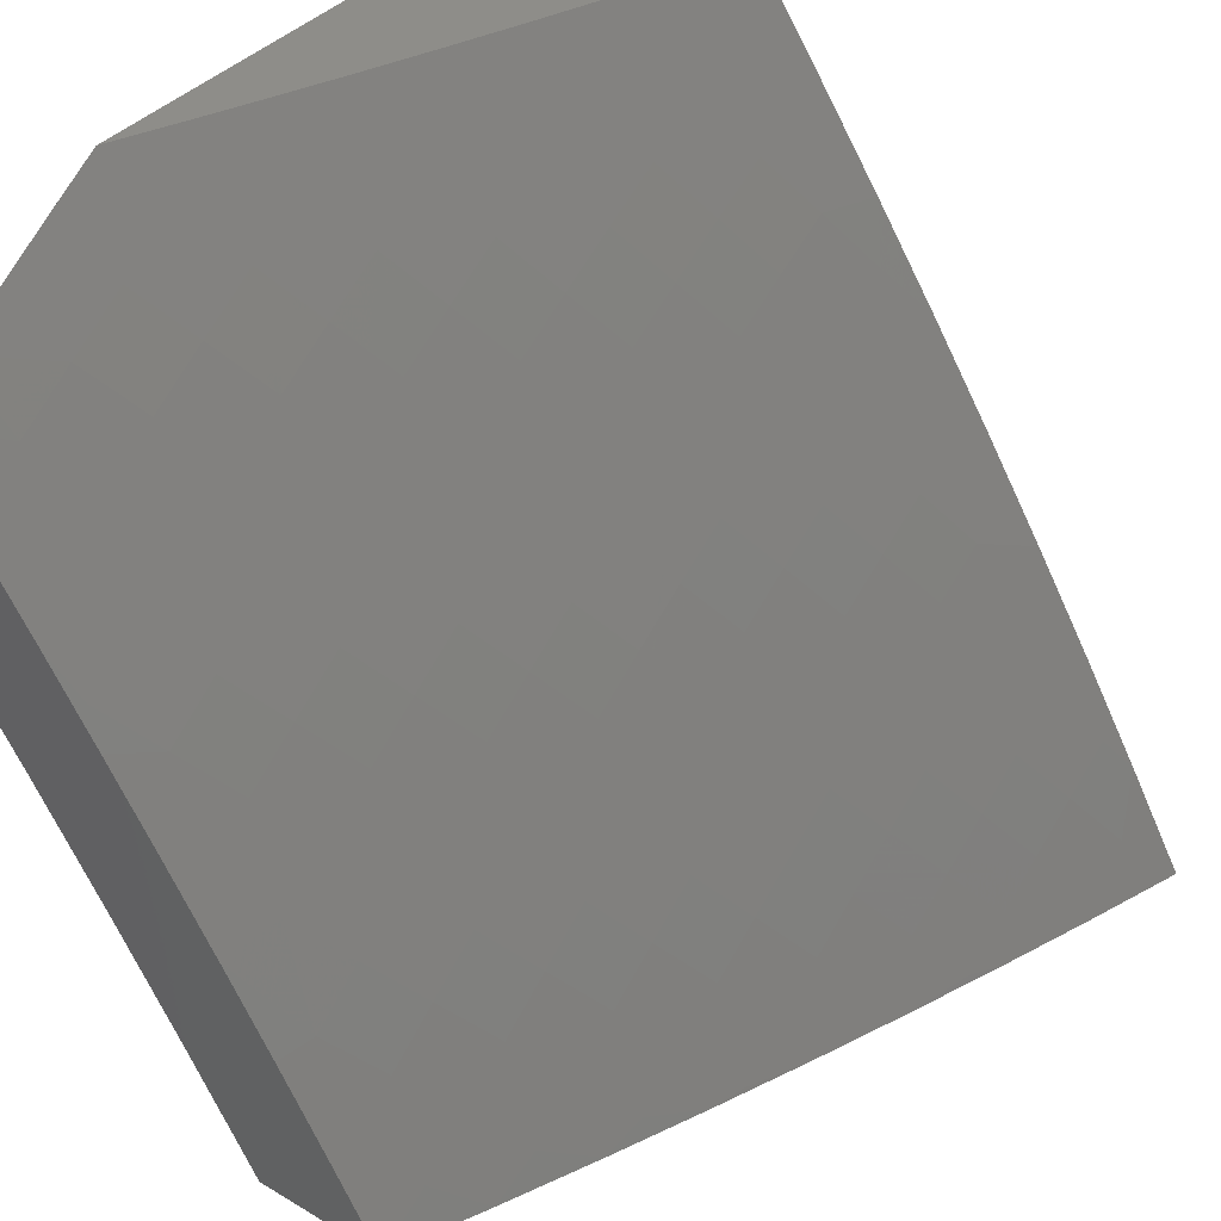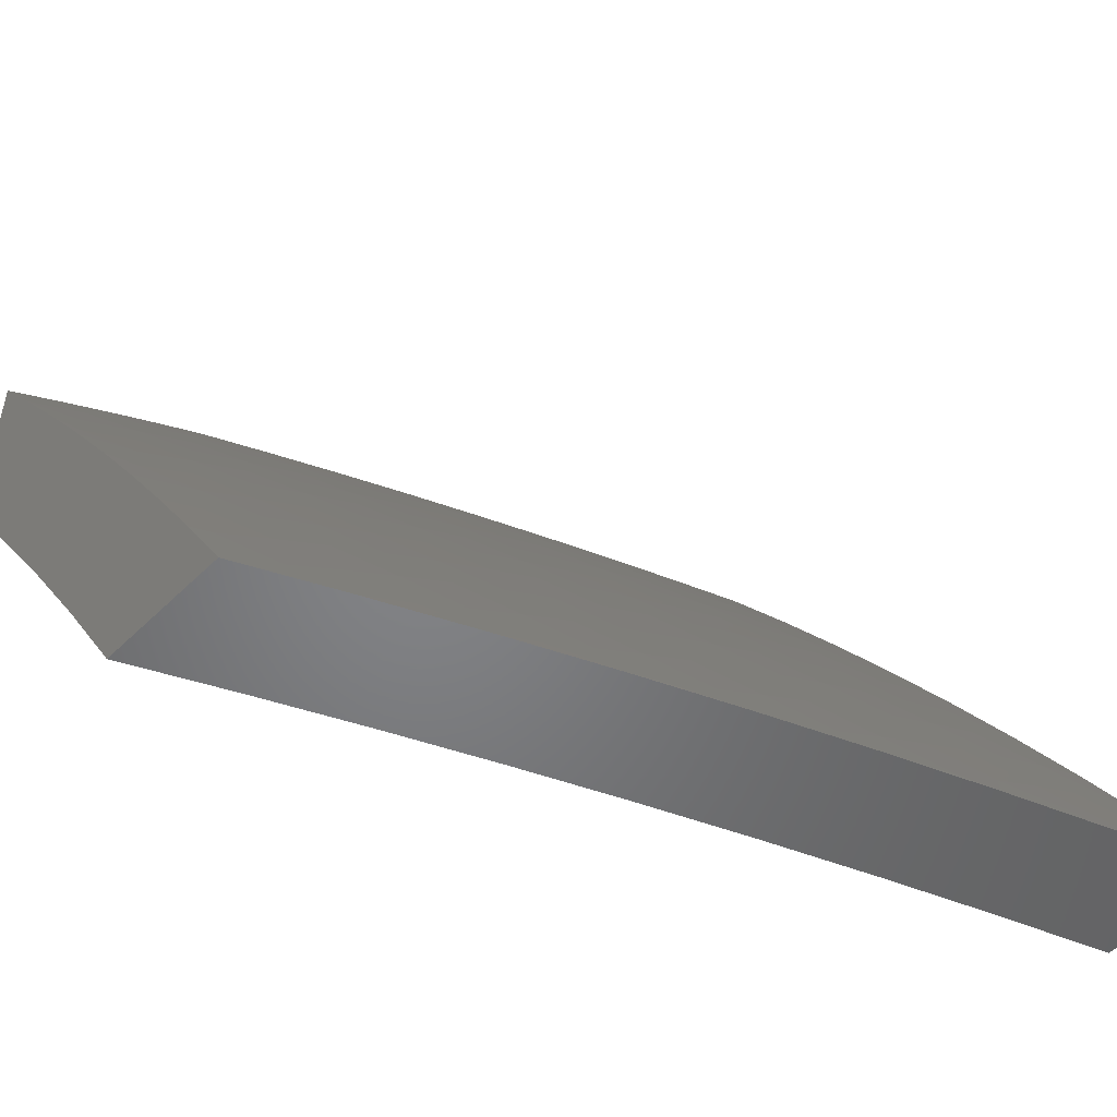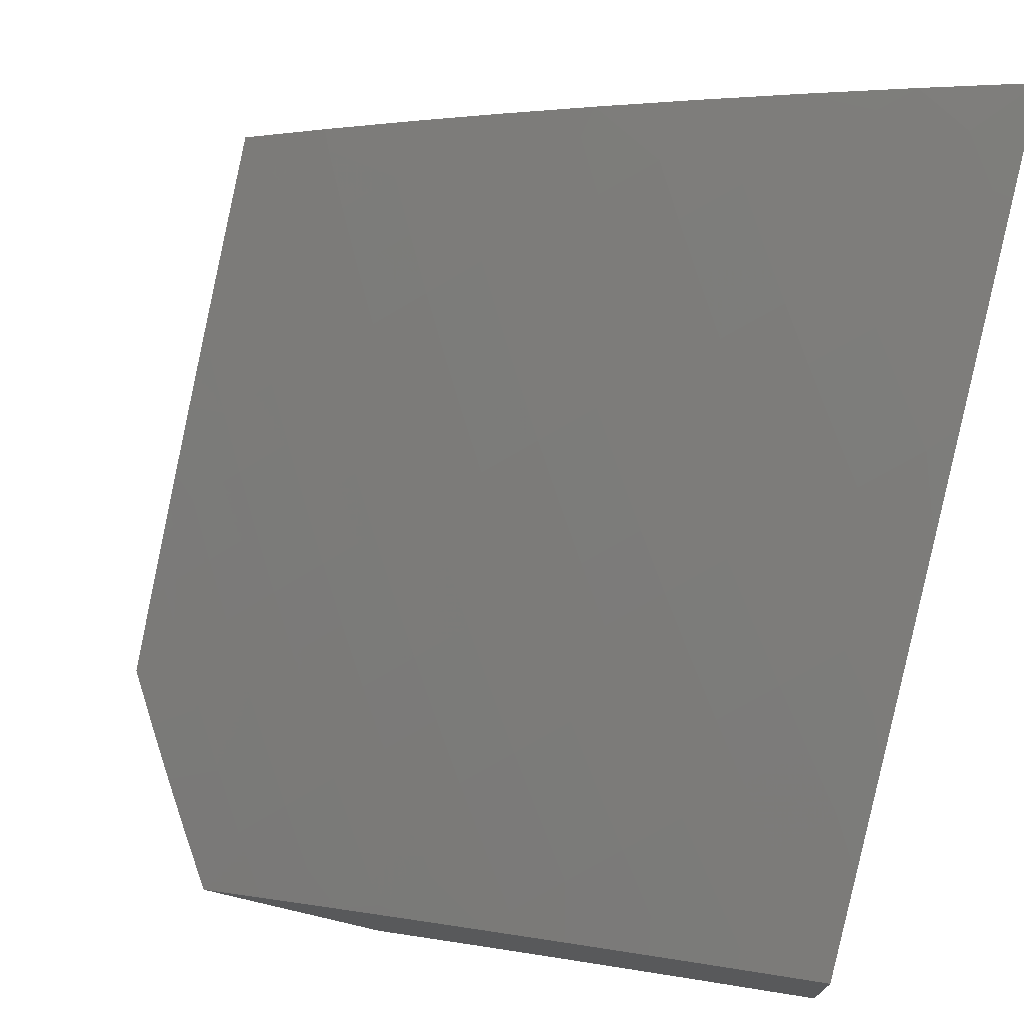
<metadata>
{"format":"stl","ext":"stl","renderer":"f3d","projection":"perspective","resolution":1024,"background":"white","views":[{"elev":38.9,"azim":-53.2,"up":"+Y"},{"elev":-51.6,"azim":-43.1,"up":"+Y"},{"elev":73.5,"azim":-76.9,"up":"+Z"}]}
</metadata>
<code>
# stl→obj: 365 verts, 726 faces
v -3.877 5 9.589
v -3.929 5.047 9.539
v -4 5 9.536
v -3.977 5.108 9.482
v -4 5.106 9.473
v -3.908 5.159 9.482
v -3.954 5.22 9.424
v -3.883 5.271 9.424
v -3.928 5.332 9.366
v -3.856 5.382 9.366
v -3.9 5.444 9.307
v -3.827 5.493 9.307
v -3.87 5.555 9.247
v -3.795 5.604 9.247
v -3.837 5.666 9.186
v -3.761 5.715 9.186
v -3.802 5.777 9.125
v -3.724 5.825 9.125
v -3.764 5.888 9.063
v -3.685 5.935 9.063
v -3.791 5.957 9
v -3.72 6 9
v -3.631 6 9.038
v -3.605 5.982 9.063
v -3.542 6 9.076
v -3.567 5.919 9.125
v -3.488 5.964 9.125
v -3.45 5.899 9.186
v -3.372 5.943 9.186
v -3.335 5.878 9.247
v -3.293 5.985 9.186
v -3.257 5.92 9.247
v -3.273 6 9.183
v -3.178 5.96 9.247
v -3.182 6 9.217
v -3.091 6 9.249
v -3.064 5.933 9.307
v -3 6 9.281
v -3 5.879 9.367
v -3.03 5.866 9.366
v -3 5.757 9.451
v -3.071 5.76 9.424
v -3.035 5.693 9.482
v -3.11 5.654 9.482
v -3 5.633 9.533
v -3.073 5.586 9.539
v -3.036 5.519 9.596
v -3.109 5.48 9.596
v -3.071 5.412 9.651
v -3.182 5.439 9.596
v -3.142 5.372 9.651
v -3.254 5.399 9.596
v -3.214 5.332 9.651
v -3.284 5.291 9.651
v -3.243 5.224 9.706
v -3.313 5.182 9.706
v -3.27 5.116 9.76
v -3.339 5.074 9.76
v -3.295 5.008 9.814
v -3.38 5 9.787
v -3.254 5 9.833
v -3.754 5 9.641
v -3.814 5.036 9.596
v -3.861 5.097 9.539
v -3.63 5 9.692
v -3.7 5.022 9.651
v -3.746 5.084 9.596
v -3.792 5.147 9.539
v -3.838 5.209 9.482
v -3.505 5 9.74
v -3.586 5.005 9.706
v -3.632 5.069 9.651
v -3.677 5.132 9.596
v -3.722 5.195 9.539
v -3.767 5.258 9.482
v -3.812 5.32 9.424
v -3.406 5.03 9.76
v -3.519 5.051 9.706
v -3.563 5.115 9.651
v -3.608 5.179 9.596
v -3.652 5.242 9.539
v -3.696 5.306 9.482
v -3.74 5.369 9.424
v -3.784 5.431 9.366
v -3.228 5.05 9.814
v -3.127 5 9.876
v -3.16 5.09 9.814
v -3.118 5.023 9.866
v -3.092 5.13 9.814
v -3.051 5.062 9.866
v -3 5.129 9.845
v -3 5 9.918
v -3.024 5.169 9.814
v -3 5.257 9.769
v -3.063 5.237 9.76
v -3.032 5.344 9.706
v -3.103 5.305 9.706
v -3 5.383 9.692
v -3 5.509 9.614
v -3.363 6 9.148
v -3.453 6 9.112
v -3.861 5.914 9
v -3.842 5.839 9.063
v -3.879 5.728 9.125
v -3.913 5.617 9.186
v -3.944 5.505 9.247
v -4 5.419 9.278
v -3.973 5.393 9.307
v -4 5.315 9.344
v -3.931 5.87 9
v -3.92 5.789 9.063
v -3.955 5.678 9.125
v -4 5.624 9.141
v -3.988 5.566 9.186
v -4 5.522 9.21
v -4 5.825 9
v -3.998 5.739 9.063
v -4 5.725 9.071
v -4 5.211 9.409
v -3.494 5.16 9.651
v -3.45 5.096 9.706
v -3.425 5.205 9.651
v -3.382 5.139 9.706
v -3.355 5.248 9.651
v -3.538 5.225 9.596
v -3.468 5.27 9.596
v -3.397 5.314 9.596
v -3.325 5.357 9.596
v -3.581 5.289 9.539
v -3.51 5.334 9.539
v -3.438 5.379 9.539
v -3.366 5.422 9.539
v -3.294 5.465 9.539
v -3.625 5.353 9.482
v -3.553 5.399 9.482
v -3.48 5.444 9.482
v -3.407 5.488 9.482
v -3.333 5.531 9.482
v -3.221 5.506 9.539
v -3.668 5.416 9.424
v -3.595 5.463 9.424
v -3.521 5.508 9.424
v -3.447 5.553 9.424
v -3.373 5.596 9.424
v -3.26 5.573 9.482
v -3.147 5.547 9.539
v -3.71 5.479 9.366
v -3.637 5.526 9.366
v -3.562 5.572 9.366
v -3.487 5.617 9.366
v -3.412 5.662 9.366
v -3.298 5.639 9.424
v -3.185 5.614 9.482
v -3.753 5.542 9.307
v -3.678 5.59 9.307
v -3.603 5.636 9.307
v -3.527 5.682 9.307
v -3.451 5.726 9.307
v -3.337 5.704 9.366
v -3.223 5.68 9.424
v -3.147 5.721 9.424
v -3.72 5.653 9.247
v -3.684 5.763 9.186
v -3.646 5.873 9.125
v -3.644 5.7 9.247
v -3.567 5.746 9.247
v -3.49 5.791 9.247
v -3.375 5.77 9.307
v -3.26 5.746 9.366
v -3.184 5.787 9.366
v -3.107 5.827 9.366
v -3.202 5.157 9.76
v -3.173 5.265 9.706
v -3.607 5.809 9.186
v -3.133 5.198 9.76
v -3.529 5.855 9.186
v -3.413 5.835 9.247
v -3.298 5.812 9.307
v -3.22 5.854 9.307
v -3.142 5.894 9.307
v -3 5.129 9.682
v -3 5 9.757
v -3.044 5.05 9.713
v -3.127 5 9.714
v -3.111 5.011 9.713
v -3.146 5.067 9.669
v -3.078 5.106 9.669
v -3.009 5.145 9.669
v -3 5.257 9.605
v -3.042 5.201 9.625
v -3.075 5.257 9.58
v -3.145 5.218 9.58
v -3.178 5.273 9.534
v -3.248 5.232 9.534
v -3.282 5.287 9.488
v -3.353 5.245 9.488
v -3.387 5.299 9.442
v -3.458 5.255 9.442
v -3.493 5.308 9.395
v -3.564 5.263 9.395
v -3.6 5.316 9.347
v -3.671 5.269 9.347
v -3.707 5.321 9.299
v -3.778 5.273 9.299
v -3.815 5.324 9.25
v -3.886 5.275 9.25
v -3.923 5.325 9.201
v -3.995 5.274 9.201
v -4 5.29 9.189
v -4 5.146 9.279
v -3.957 5.224 9.25
v -3.919 5.174 9.299
v -3.849 5.224 9.299
v -3.811 5.173 9.347
v -3.741 5.221 9.347
v -3.704 5.17 9.395
v -3.634 5.217 9.395
v -3.598 5.164 9.442
v -3.528 5.21 9.442
v -3.492 5.157 9.488
v -3.423 5.201 9.488
v -3.387 5.147 9.534
v -3.318 5.19 9.534
v -3.283 5.136 9.58
v -3.214 5.177 9.58
v -3.18 5.122 9.625
v -3.111 5.162 9.625
v -3.213 5.026 9.669
v -3.254 5 9.67
v -3.248 5.081 9.625
v -3.316 5.039 9.625
v -3.352 5.093 9.58
v -3.38 5 9.624
v -3.42 5.05 9.58
v -3.487 5.006 9.58
v -3.524 5.059 9.534
v -3.505 5 9.576
v -3.592 5.013 9.534
v -3.63 5 9.527
v -3.629 5.065 9.488
v -3.697 5.018 9.488
v -3.735 5.07 9.442
v -3.754 5 9.475
v -3.803 5.022 9.442
v -3.877 5 9.422
v -3.842 5.073 9.395
v -3.91 5.023 9.395
v -3.949 5.073 9.347
v -4 5 9.368
v -3.988 5.123 9.299
v -4 5.433 9.096
v -3.997 5.426 9.102
v -3.96 5.375 9.152
v -3.851 5.375 9.201
v -3.743 5.373 9.25
v -3.635 5.368 9.299
v -3.528 5.361 9.347
v -3.422 5.352 9.395
v -3.316 5.341 9.442
v -3.211 5.328 9.488
v -3.108 5.313 9.534
v -3.005 5.296 9.58
v -3 5.384 9.527
v -3.037 5.352 9.534
v -3.068 5.408 9.488
v -3.14 5.369 9.488
v -3.173 5.424 9.442
v -3.245 5.383 9.442
v -3.277 5.438 9.395
v -3.35 5.396 9.395
v -3.383 5.45 9.347
v -3.456 5.406 9.347
v -3.49 5.459 9.299
v -3.563 5.414 9.299
v -3.597 5.467 9.25
v -3.67 5.42 9.25
v -3.706 5.472 9.201
v -3.779 5.424 9.201
v -3.814 5.475 9.152
v -3.888 5.426 9.152
v -3.924 5.476 9.102
v -3.96 5.527 9.051
v -4 5.574 9
v -3.885 5.577 9.051
v -3.914 5.632 9
v -3.81 5.626 9.051
v -3.828 5.688 9
v -3.734 5.675 9.051
v -3.74 5.743 9
v -3.658 5.722 9.051
v -3.652 5.797 9
v -3.581 5.768 9.051
v -3.563 5.85 9
v -3.504 5.814 9.051
v -3.474 5.901 9
v -3.426 5.858 9.051
v -3.383 5.951 9
v -3.348 5.901 9.051
v -3.269 5.943 9.051
v -3.24 5.889 9.102
v -3.161 5.929 9.102
v -3.132 5.875 9.152
v -3.054 5.914 9.152
v -3.026 5.858 9.201
v -3 5.879 9.195
v -3 5.757 9.281
v -3.292 6 9
v -3.19 5.984 9.051
v -3.147 6 9.055
v -3.083 5.969 9.102
v -3 6 9.108
v -3 5.634 9.365
v -3.044 5.709 9.299
v -3.073 5.764 9.25
v -3.103 5.82 9.201
v -3.21 5.834 9.152
v -3.317 5.847 9.102
v -3 5.509 9.447
v -3.058 5.559 9.395
v -3.089 5.614 9.347
v -3.014 5.653 9.347
v -3.119 5.67 9.299
v -3.149 5.725 9.25
v -3.18 5.78 9.201
v -3.027 5.503 9.442
v -3.132 5.519 9.395
v -3.163 5.575 9.347
v -3.237 5.534 9.347
v -3.269 5.589 9.299
v -3.343 5.547 9.299
v -3.375 5.6 9.25
v -3.45 5.557 9.25
v -3.483 5.61 9.201
v -3.558 5.565 9.201
v -3.591 5.618 9.152
v -3.666 5.571 9.152
v -3.7 5.623 9.102
v -3.775 5.575 9.102
v -3.395 5.804 9.102
v -3.472 5.761 9.102
v -3.549 5.716 9.102
v -3.625 5.67 9.102
v -3.364 5.751 9.152
v -3.44 5.708 9.152
v -3.516 5.663 9.152
v -3.287 5.793 9.152
v -3.256 5.739 9.201
v -3.332 5.697 9.201
v -3.225 5.684 9.25
v -3.301 5.643 9.25
v -3.194 5.63 9.299
v -3.408 5.654 9.201
v -3.205 5.479 9.395
v -3.31 5.492 9.347
v -3.1 5.464 9.442
v -3.417 5.503 9.299
v -3.524 5.512 9.25
v -3.632 5.519 9.201
v -3.741 5.524 9.152
v -3.85 5.526 9.102
v -3.456 5.104 9.534
v -3.561 5.112 9.488
v -3.667 5.118 9.442
v -3.773 5.122 9.395
v -3.88 5.123 9.347
f 1 2 3
f 3 2 4
f 3 4 5
f 5 4 6
f 5 6 7
f 7 6 8
f 7 8 9
f 9 8 10
f 9 10 11
f 11 10 12
f 11 12 13
f 13 12 14
f 13 14 15
f 15 14 16
f 15 16 17
f 17 16 18
f 17 18 19
f 19 18 20
f 19 20 21
f 21 20 22
f 22 20 23
f 23 20 24
f 23 24 25
f 25 24 26
f 25 26 27
f 27 26 28
f 27 28 29
f 29 28 30
f 29 30 31
f 31 30 32
f 31 32 33
f 33 32 34
f 33 34 35
f 35 34 36
f 36 34 37
f 36 37 38
f 38 37 39
f 39 37 40
f 39 40 41
f 41 40 42
f 41 42 43
f 43 42 44
f 43 44 45
f 45 44 46
f 45 46 47
f 47 46 48
f 47 48 49
f 49 48 50
f 49 50 51
f 51 50 52
f 51 52 53
f 53 52 54
f 53 54 55
f 55 54 56
f 55 56 57
f 57 56 58
f 57 58 59
f 59 58 60
f 59 60 61
f 62 63 1
f 1 63 64
f 1 64 2
f 2 64 6
f 2 6 4
f 65 66 62
f 62 66 67
f 62 67 63
f 63 67 68
f 63 68 64
f 64 68 69
f 64 69 6
f 6 69 8
f 70 71 65
f 65 71 72
f 65 72 66
f 66 72 73
f 66 73 67
f 67 73 74
f 67 74 68
f 68 74 75
f 68 75 69
f 69 75 76
f 69 76 8
f 8 76 10
f 60 77 70
f 70 77 78
f 70 78 71
f 71 78 79
f 71 79 72
f 72 79 80
f 72 80 73
f 73 80 81
f 73 81 74
f 74 81 82
f 74 82 75
f 75 82 83
f 75 83 76
f 76 83 84
f 76 84 10
f 10 84 12
f 59 61 85
f 85 61 86
f 85 86 87
f 87 86 88
f 87 88 89
f 89 88 90
f 89 90 91
f 91 90 92
f 92 90 88
f 92 88 86
f 89 91 93
f 93 91 94
f 93 94 95
f 95 94 96
f 95 96 97
f 97 96 51
f 97 51 53
f 94 98 96
f 96 98 49
f 96 49 51
f 98 99 49
f 49 99 47
f 99 45 47
f 45 41 43
f 33 100 31
f 31 100 29
f 100 101 29
f 29 101 27
f 101 25 27
f 21 102 19
f 19 102 103
f 19 103 17
f 17 103 104
f 17 104 15
f 15 104 105
f 15 105 13
f 13 105 106
f 13 106 11
f 11 106 107
f 11 107 108
f 108 107 109
f 108 109 9
f 9 109 7
f 102 110 103
f 103 110 111
f 103 111 104
f 104 111 112
f 104 112 105
f 105 112 113
f 105 113 114
f 114 113 115
f 114 115 106
f 106 115 107
f 110 116 111
f 111 116 117
f 111 117 112
f 112 117 118
f 112 118 113
f 116 118 117
f 109 119 7
f 7 119 5
f 11 108 9
f 105 114 106
f 79 78 120
f 120 78 121
f 120 121 122
f 122 121 123
f 122 123 124
f 124 123 56
f 124 56 54
f 80 79 125
f 125 79 120
f 125 120 126
f 126 120 122
f 126 122 127
f 127 122 124
f 127 124 128
f 128 124 54
f 128 54 52
f 81 80 129
f 129 80 125
f 129 125 130
f 130 125 126
f 130 126 131
f 131 126 127
f 131 127 132
f 132 127 128
f 132 128 133
f 133 128 52
f 133 52 50
f 82 81 134
f 134 81 129
f 134 129 135
f 135 129 130
f 135 130 136
f 136 130 131
f 136 131 137
f 137 131 132
f 137 132 138
f 138 132 133
f 138 133 139
f 139 133 50
f 139 50 48
f 83 82 140
f 140 82 134
f 140 134 141
f 141 134 135
f 141 135 142
f 142 135 136
f 142 136 143
f 143 136 137
f 143 137 144
f 144 137 138
f 144 138 145
f 145 138 139
f 145 139 146
f 146 139 48
f 146 48 46
f 84 83 147
f 147 83 140
f 147 140 148
f 148 140 141
f 148 141 149
f 149 141 142
f 149 142 150
f 150 142 143
f 150 143 151
f 151 143 144
f 151 144 152
f 152 144 145
f 152 145 153
f 153 145 146
f 153 146 44
f 44 146 46
f 12 84 154
f 154 84 147
f 154 147 155
f 155 147 148
f 155 148 156
f 156 148 149
f 156 149 157
f 157 149 150
f 157 150 158
f 158 150 151
f 158 151 159
f 159 151 152
f 159 152 160
f 160 152 153
f 160 153 161
f 161 153 44
f 161 44 42
f 77 60 58
f 58 123 77
f 77 123 121
f 77 121 78
f 123 58 56
f 155 162 154
f 154 162 14
f 154 14 12
f 14 162 16
f 16 162 163
f 16 163 18
f 18 163 164
f 18 164 20
f 20 164 24
f 162 155 165
f 165 155 156
f 165 156 166
f 166 156 157
f 166 157 167
f 167 157 158
f 167 158 168
f 168 158 159
f 168 159 169
f 169 159 160
f 169 160 170
f 170 160 161
f 170 161 171
f 171 161 42
f 171 42 40
f 59 85 57
f 57 85 172
f 57 172 55
f 55 172 173
f 55 173 53
f 53 173 97
f 162 165 163
f 163 165 174
f 163 174 164
f 164 174 26
f 164 26 24
f 174 165 166
f 85 87 172
f 172 87 175
f 172 175 173
f 173 175 95
f 173 95 97
f 175 87 89
f 174 166 176
f 176 166 167
f 176 167 177
f 177 167 168
f 177 168 178
f 178 168 169
f 178 169 179
f 179 169 170
f 179 170 180
f 180 170 171
f 180 171 37
f 37 171 40
f 26 176 28
f 28 176 177
f 28 177 30
f 30 177 178
f 30 178 32
f 32 178 179
f 32 179 34
f 34 179 180
f 34 180 37
f 176 26 174
f 93 95 175
f 175 89 93
f 181 182 183
f 183 182 184
f 183 184 185
f 185 184 186
f 185 186 183
f 183 186 187
f 183 187 181
f 181 187 188
f 181 188 189
f 189 188 190
f 189 190 191
f 191 190 192
f 191 192 193
f 193 192 194
f 193 194 195
f 195 194 196
f 195 196 197
f 197 196 198
f 197 198 199
f 199 198 200
f 199 200 201
f 201 200 202
f 201 202 203
f 203 202 204
f 203 204 205
f 205 204 206
f 205 206 207
f 207 206 208
f 207 208 209
f 209 208 210
f 210 208 211
f 210 211 212
f 212 211 213
f 212 213 214
f 214 213 215
f 214 215 216
f 216 215 217
f 216 217 218
f 218 217 219
f 218 219 220
f 220 219 221
f 220 221 222
f 222 221 223
f 222 223 224
f 224 223 225
f 224 225 226
f 226 225 227
f 226 227 187
f 187 227 188
f 186 184 228
f 228 184 229
f 228 229 230
f 230 229 231
f 230 231 232
f 232 231 233
f 232 233 234
f 234 233 235
f 234 235 236
f 236 235 237
f 236 237 238
f 238 237 239
f 238 239 240
f 240 239 241
f 240 241 242
f 242 241 243
f 242 243 244
f 244 243 245
f 244 245 246
f 246 245 247
f 246 247 248
f 248 247 249
f 248 249 250
f 250 249 210
f 250 210 212
f 229 233 231
f 233 237 235
f 239 243 241
f 245 249 247
f 251 252 209
f 209 252 253
f 209 253 207
f 207 253 254
f 207 254 205
f 205 254 255
f 205 255 203
f 203 255 256
f 203 256 201
f 201 256 257
f 201 257 199
f 199 257 258
f 199 258 197
f 197 258 259
f 197 259 195
f 195 259 260
f 195 260 193
f 193 260 261
f 193 261 191
f 191 261 262
f 191 262 189
f 189 262 263
f 263 262 264
f 263 264 265
f 265 264 266
f 265 266 267
f 267 266 268
f 267 268 269
f 269 268 270
f 269 270 271
f 271 270 272
f 271 272 273
f 273 272 274
f 273 274 275
f 275 274 276
f 275 276 277
f 277 276 278
f 277 278 279
f 279 278 280
f 279 280 281
f 281 280 252
f 281 252 251
f 281 251 282
f 282 251 283
f 282 283 284
f 284 283 285
f 284 285 286
f 286 285 287
f 286 287 288
f 288 287 289
f 288 289 290
f 290 289 291
f 290 291 292
f 292 291 293
f 292 293 294
f 294 293 295
f 294 295 296
f 296 295 297
f 296 297 298
f 298 297 299
f 298 299 300
f 300 299 301
f 300 301 302
f 302 301 303
f 302 303 304
f 304 303 305
f 304 305 306
f 297 307 299
f 299 307 308
f 299 308 301
f 301 308 309
f 301 309 310
f 310 309 311
f 310 311 303
f 303 311 305
f 307 309 308
f 312 313 306
f 306 313 314
f 306 314 304
f 304 314 315
f 304 315 302
f 302 315 316
f 302 316 300
f 300 316 317
f 300 317 298
f 298 317 296
f 318 319 312
f 312 319 320
f 312 320 321
f 321 320 322
f 321 322 313
f 313 322 323
f 313 323 314
f 314 323 324
f 314 324 315
f 315 324 316
f 263 265 318
f 318 265 325
f 318 325 319
f 319 325 326
f 319 326 327
f 327 326 328
f 327 328 329
f 329 328 330
f 329 330 331
f 331 330 332
f 331 332 333
f 333 332 334
f 333 334 335
f 335 334 336
f 335 336 337
f 337 336 338
f 337 338 286
f 286 338 284
f 296 339 294
f 294 339 340
f 294 340 292
f 292 340 341
f 292 341 290
f 290 341 342
f 290 342 288
f 288 342 337
f 288 337 286
f 339 343 340
f 340 343 344
f 340 344 341
f 341 344 345
f 341 345 342
f 342 345 335
f 342 335 337
f 296 317 339
f 339 317 346
f 339 346 343
f 343 346 347
f 343 347 348
f 348 347 349
f 348 349 350
f 350 349 351
f 350 351 329
f 329 351 327
f 343 348 344
f 344 348 352
f 344 352 345
f 345 352 333
f 345 333 335
f 348 350 352
f 352 350 331
f 352 331 333
f 350 329 331
f 328 353 354
f 354 353 269
f 354 269 271
f 269 353 267
f 267 353 355
f 267 355 265
f 265 355 325
f 355 353 326
f 326 353 328
f 268 266 260
f 260 266 261
f 262 261 264
f 264 261 266
f 192 190 227
f 227 190 188
f 226 187 186
f 194 192 225
f 225 192 227
f 270 268 259
f 259 268 260
f 328 354 330
f 330 354 356
f 330 356 332
f 332 356 357
f 332 357 334
f 334 357 358
f 334 358 336
f 336 358 359
f 336 359 338
f 338 359 360
f 338 360 284
f 284 360 282
f 356 354 271
f 357 356 273
f 273 356 271
f 272 270 258
f 258 270 259
f 196 194 223
f 223 194 225
f 228 230 186
f 186 230 226
f 226 230 224
f 224 230 232
f 224 232 222
f 222 232 361
f 222 361 220
f 220 361 362
f 220 362 218
f 218 362 363
f 218 363 216
f 216 363 364
f 216 364 214
f 214 364 365
f 214 365 212
f 212 365 250
f 198 196 221
f 221 196 223
f 274 272 257
f 257 272 258
f 358 357 275
f 275 357 273
f 200 198 219
f 219 198 221
f 276 274 256
f 256 274 257
f 359 358 277
f 277 358 275
f 232 234 361
f 361 234 236
f 361 236 362
f 362 236 240
f 362 240 363
f 363 240 242
f 363 242 364
f 364 242 246
f 364 246 365
f 365 246 248
f 365 248 250
f 202 200 217
f 217 200 219
f 278 276 255
f 255 276 256
f 360 359 279
f 279 359 277
f 281 282 360
f 360 279 281
f 280 278 254
f 254 278 255
f 204 202 215
f 215 202 217
f 238 240 236
f 206 204 213
f 213 204 215
f 252 280 253
f 253 280 254
f 244 246 242
f 208 206 211
f 211 206 213
f 317 316 346
f 346 316 324
f 346 324 347
f 347 324 323
f 347 323 349
f 349 323 322
f 349 322 351
f 351 322 320
f 351 320 327
f 327 320 319
f 325 355 326
f 310 303 301
f 312 321 313
f 22 23 307
f 307 23 25
f 307 25 101
f 307 101 309
f 309 101 100
f 309 100 33
f 309 33 311
f 311 33 35
f 311 35 36
f 36 38 311
f 311 38 305
f 305 38 39
f 305 39 306
f 306 39 41
f 306 41 312
f 312 41 45
f 312 45 318
f 318 45 99
f 318 99 263
f 263 99 98
f 263 98 189
f 189 98 94
f 189 94 181
f 181 94 91
f 181 91 182
f 182 91 92
f 92 86 182
f 182 86 61
f 182 61 184
f 184 61 60
f 184 60 229
f 229 60 70
f 229 70 233
f 233 70 65
f 233 65 237
f 237 65 62
f 237 62 239
f 239 62 1
f 239 1 243
f 243 1 3
f 243 3 245
f 245 3 249
f 110 289 116
f 116 289 287
f 116 287 285
f 289 110 291
f 291 110 102
f 291 102 21
f 291 21 293
f 293 21 22
f 293 22 295
f 295 22 297
f 297 22 307
f 285 283 116
f 3 5 249
f 249 5 119
f 249 119 210
f 210 119 109
f 210 109 209
f 209 109 107
f 209 107 115
f 209 115 251
f 251 115 113
f 251 113 283
f 283 113 118
f 283 118 116

</code>
